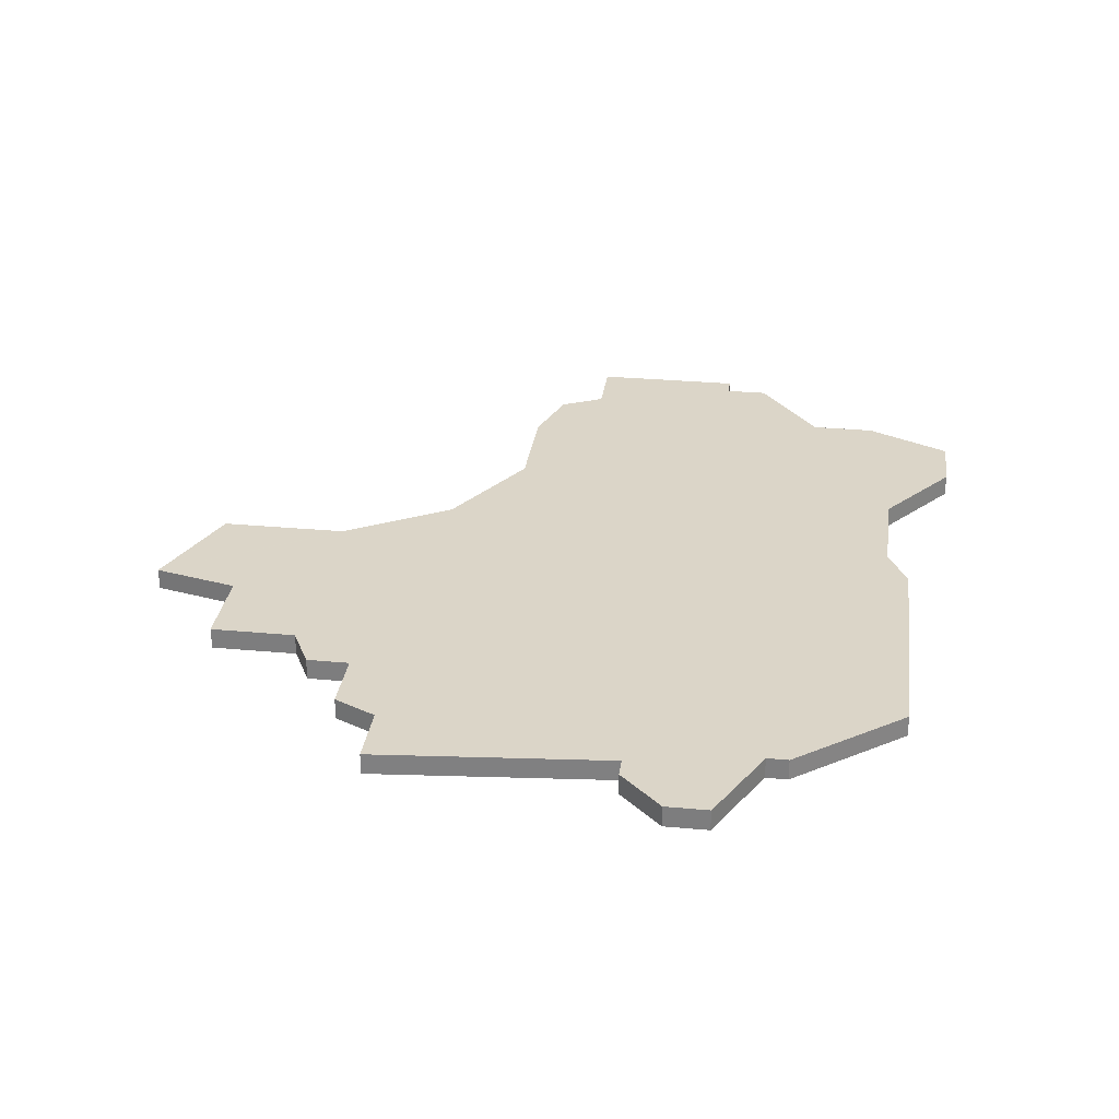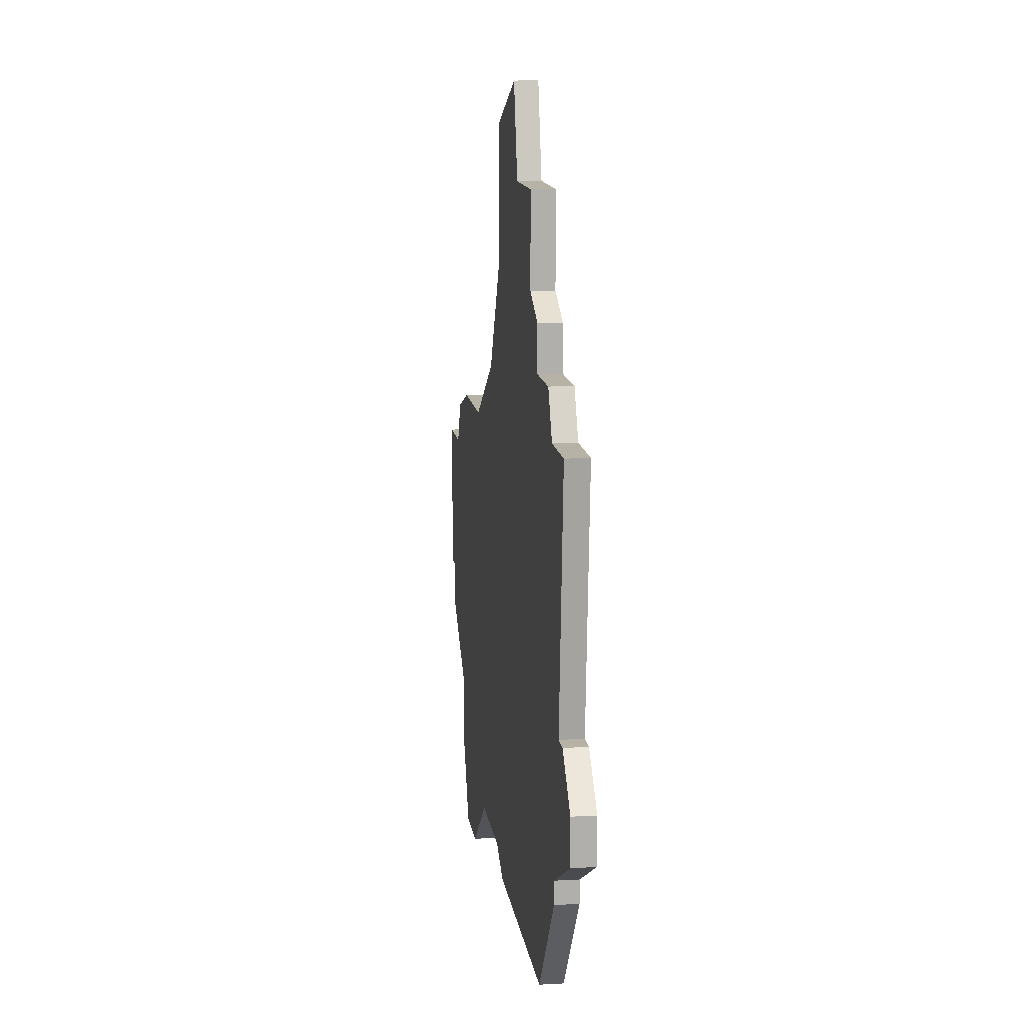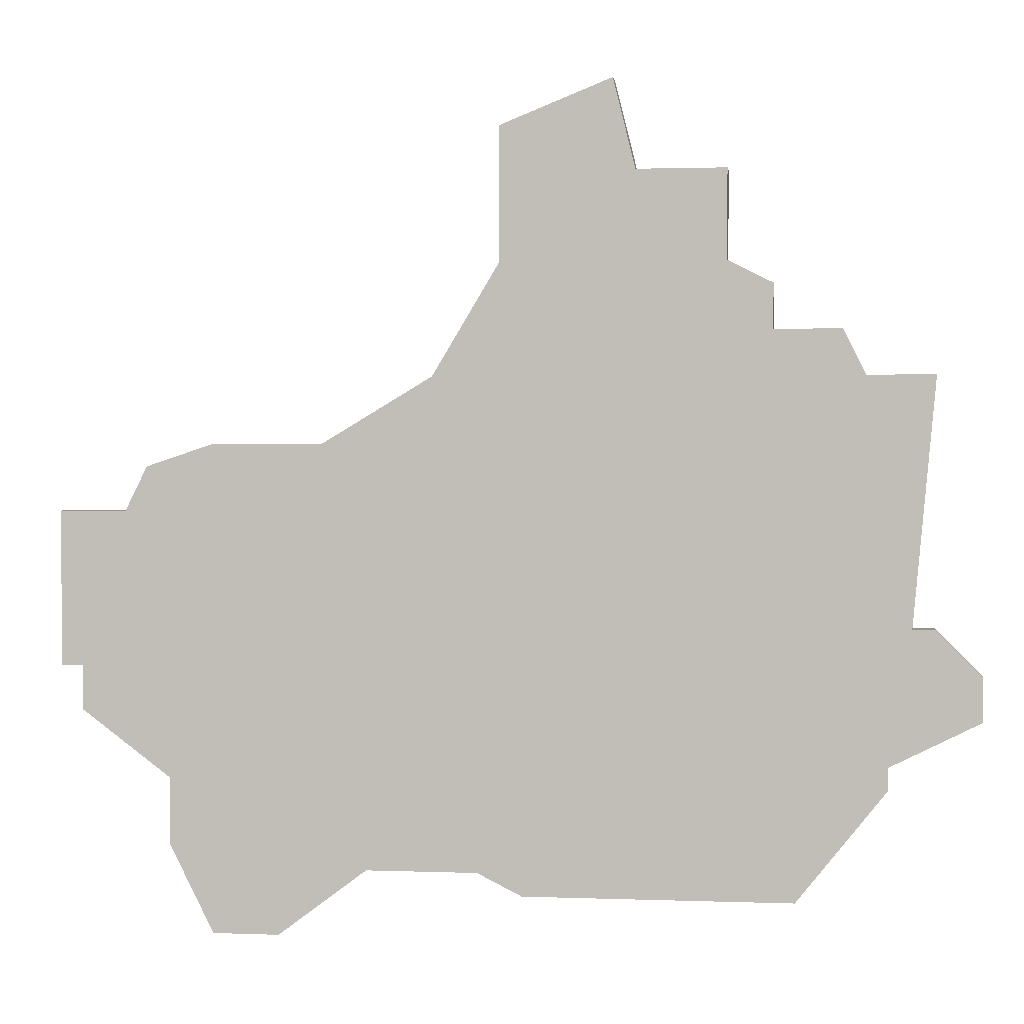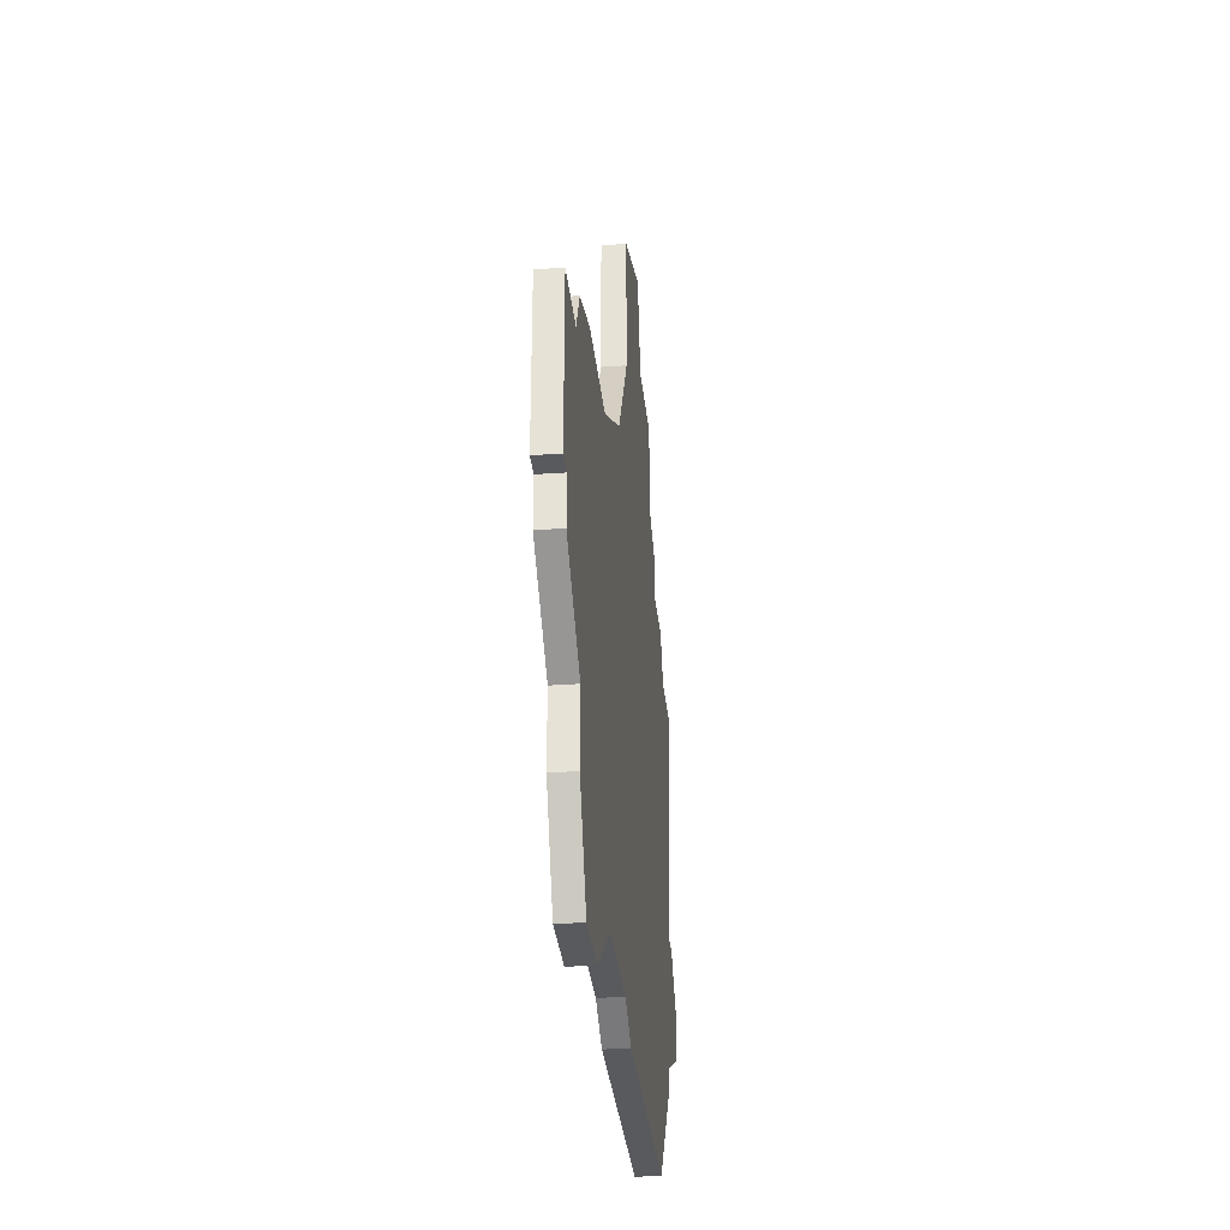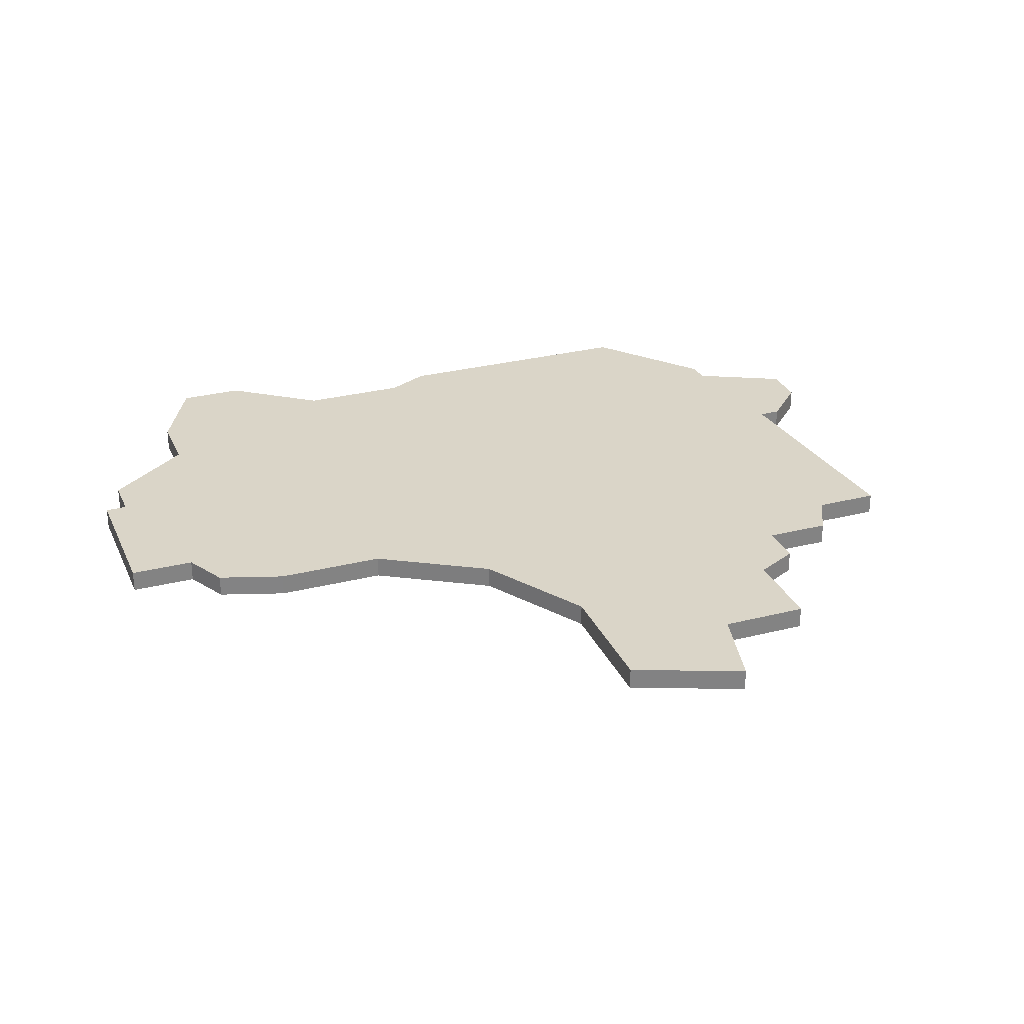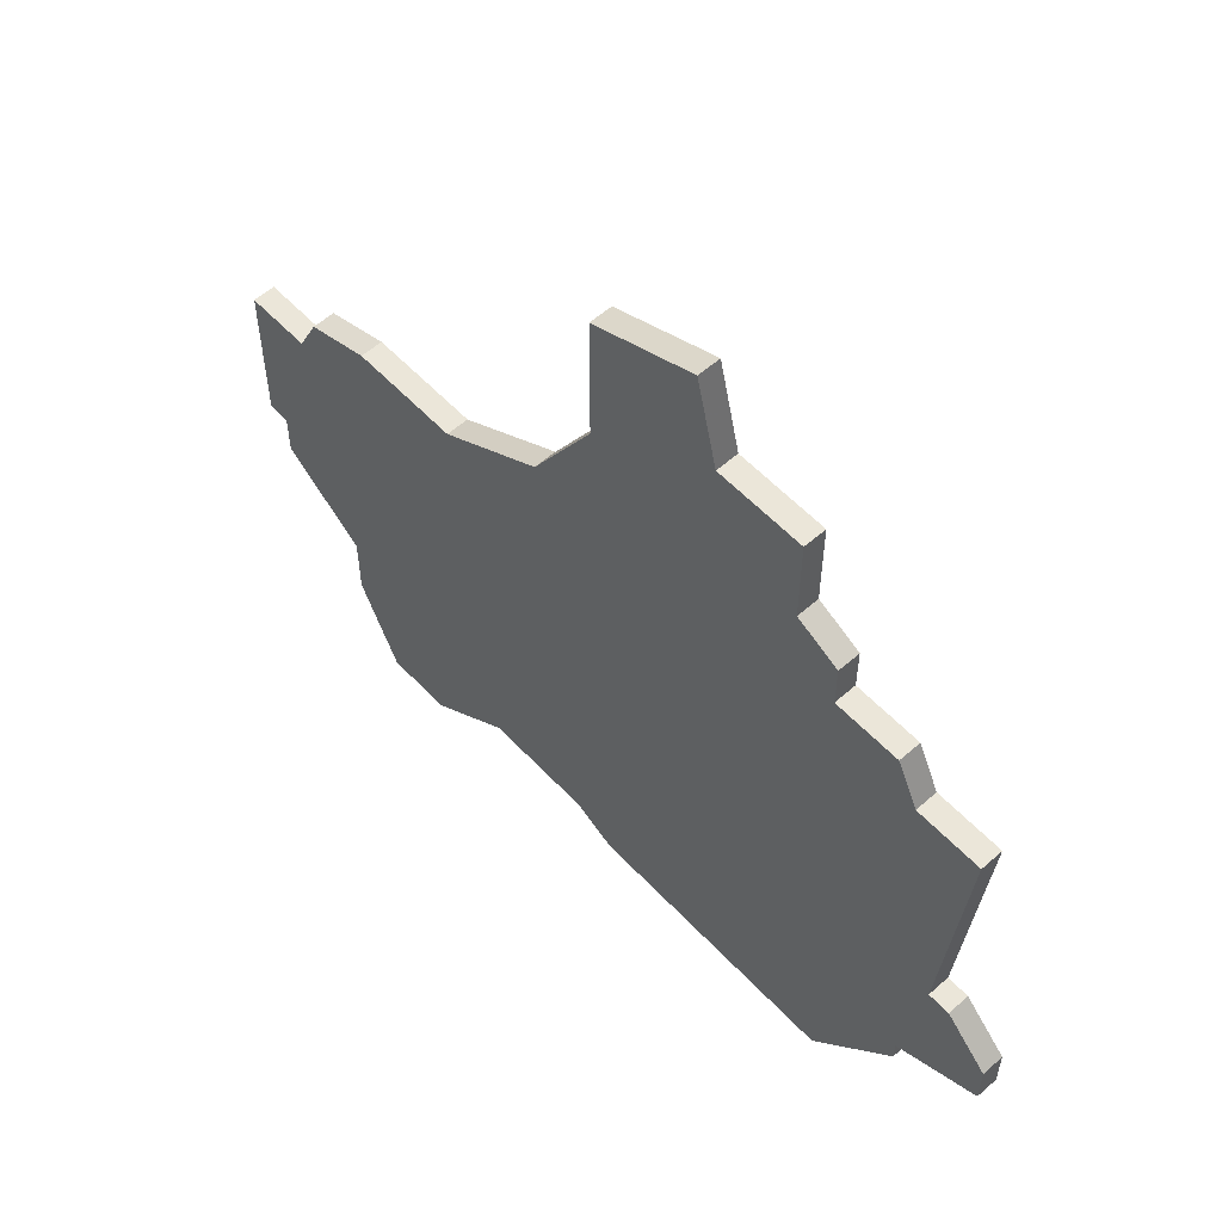
<metadata>
{"format":"obj","ext":"obj","renderer":"f3d","projection":"perspective","resolution":1024,"background":"white","views":[{"elev":29.6,"azim":-82.3,"up":"+Z"},{"elev":12.3,"azim":-97.4,"up":"+Y"},{"elev":1.6,"azim":-172.2,"up":"+Y"},{"elev":-31.7,"azim":95.7,"up":"+Y"},{"elev":29.1,"azim":159.3,"up":"+Z"},{"elev":57.0,"azim":-132.5,"up":"+Y"}]}
</metadata>
<code>
v 1638 -1392 0
v 1639 -1403 0
v 1638 -1403 0
v 1636 -1405 0
v 1636 -1407 0
v 1640 -1409 0
v 1640 -1410 0
v 1644 -1415 0
v 1656 -1415 0
v 1658 -1414 0
v 1663 -1414 0
v 1667 -1417 0
v 1670 -1417 0
v 1672 -1413 0
v 1672 -1410 0
v 1676 -1407 0
v 1676 -1405 0
v 1677 -1405 0
v 1677 -1400 0
v 1677 -1398 0
v 1674 -1398 0
v 1673 -1396 0
v 1670 -1395 0
v 1665 -1395 0
v 1660 -1392 0
v 1657 -1387 0
v 1657 -1381 0
v 1652 -1379 0
v 1651 -1383 0
v 1647 -1383 0
v 1647 -1387 0
v 1645 -1388 0
v 1645 -1390 0
v 1642 -1390 0
v 1641 -1392 0
v 1638 -1392 1
v 1639 -1403 1
v 1638 -1403 1
v 1636 -1405 1
v 1636 -1407 1
v 1640 -1409 1
v 1640 -1410 1
v 1644 -1415 1
v 1656 -1415 1
v 1658 -1414 1
v 1663 -1414 1
v 1667 -1417 1
v 1670 -1417 1
v 1672 -1413 1
v 1672 -1410 1
v 1676 -1407 1
v 1676 -1405 1
v 1677 -1405 1
v 1677 -1400 1
v 1677 -1398 1
v 1674 -1398 1
v 1673 -1396 1
v 1670 -1395 1
v 1665 -1395 1
v 1660 -1392 1
v 1657 -1387 1
v 1657 -1381 1
v 1652 -1379 1
v 1651 -1383 1
v 1647 -1383 1
v 1647 -1387 1
v 1645 -1388 1
v 1645 -1390 1
v 1642 -1390 1
v 1641 -1392 1
f 2 1 35
f 4 3 2
f 6 5 4
f 8 7 6
f 10 9 8
f 13 12 11
f 15 14 13
f 17 16 15
f 19 18 17
f 21 20 19
f 23 22 21
f 28 27 26
f 31 30 29
f 33 32 31
f 35 34 33
f 6 4 2
f 10 8 6
f 15 13 11
f 19 17 15
f 24 23 21
f 28 26 25
f 33 31 29
f 2 35 33
f 10 6 2
f 15 11 10
f 21 19 15
f 29 28 25
f 2 33 29
f 15 10 2
f 24 21 15
f 2 29 25
f 24 15 2
f 2 25 24
f 70 36 37
f 37 38 39
f 39 40 41
f 41 42 43
f 43 44 45
f 46 47 48
f 48 49 50
f 50 51 52
f 52 53 54
f 54 55 56
f 56 57 58
f 61 62 63
f 64 65 66
f 66 67 68
f 68 69 70
f 37 39 41
f 41 43 45
f 46 48 50
f 50 52 54
f 56 58 59
f 60 61 63
f 64 66 68
f 68 70 37
f 37 41 45
f 45 46 50
f 50 54 56
f 60 63 64
f 64 68 37
f 37 45 50
f 50 56 59
f 60 64 37
f 37 50 59
f 59 60 37
f 37 36 2
f 2 36 1
f 38 37 3
f 3 37 2
f 39 38 4
f 4 38 3
f 40 39 5
f 5 39 4
f 41 40 6
f 6 40 5
f 42 41 7
f 7 41 6
f 43 42 8
f 8 42 7
f 44 43 9
f 9 43 8
f 45 44 10
f 10 44 9
f 46 45 11
f 11 45 10
f 47 46 12
f 12 46 11
f 48 47 13
f 13 47 12
f 49 48 14
f 14 48 13
f 50 49 15
f 15 49 14
f 51 50 16
f 16 50 15
f 52 51 17
f 17 51 16
f 53 52 18
f 18 52 17
f 54 53 19
f 19 53 18
f 55 54 20
f 20 54 19
f 56 55 21
f 21 55 20
f 57 56 22
f 22 56 21
f 58 57 23
f 23 57 22
f 59 58 24
f 24 58 23
f 60 59 25
f 25 59 24
f 61 60 26
f 26 60 25
f 62 61 27
f 27 61 26
f 63 62 28
f 28 62 27
f 64 63 29
f 29 63 28
f 65 64 30
f 30 64 29
f 66 65 31
f 31 65 30
f 67 66 32
f 32 66 31
f 68 67 33
f 33 67 32
f 69 68 34
f 34 68 33
f 36 70 1
f 1 70 35
f 70 69 35
f 35 69 34

</code>
